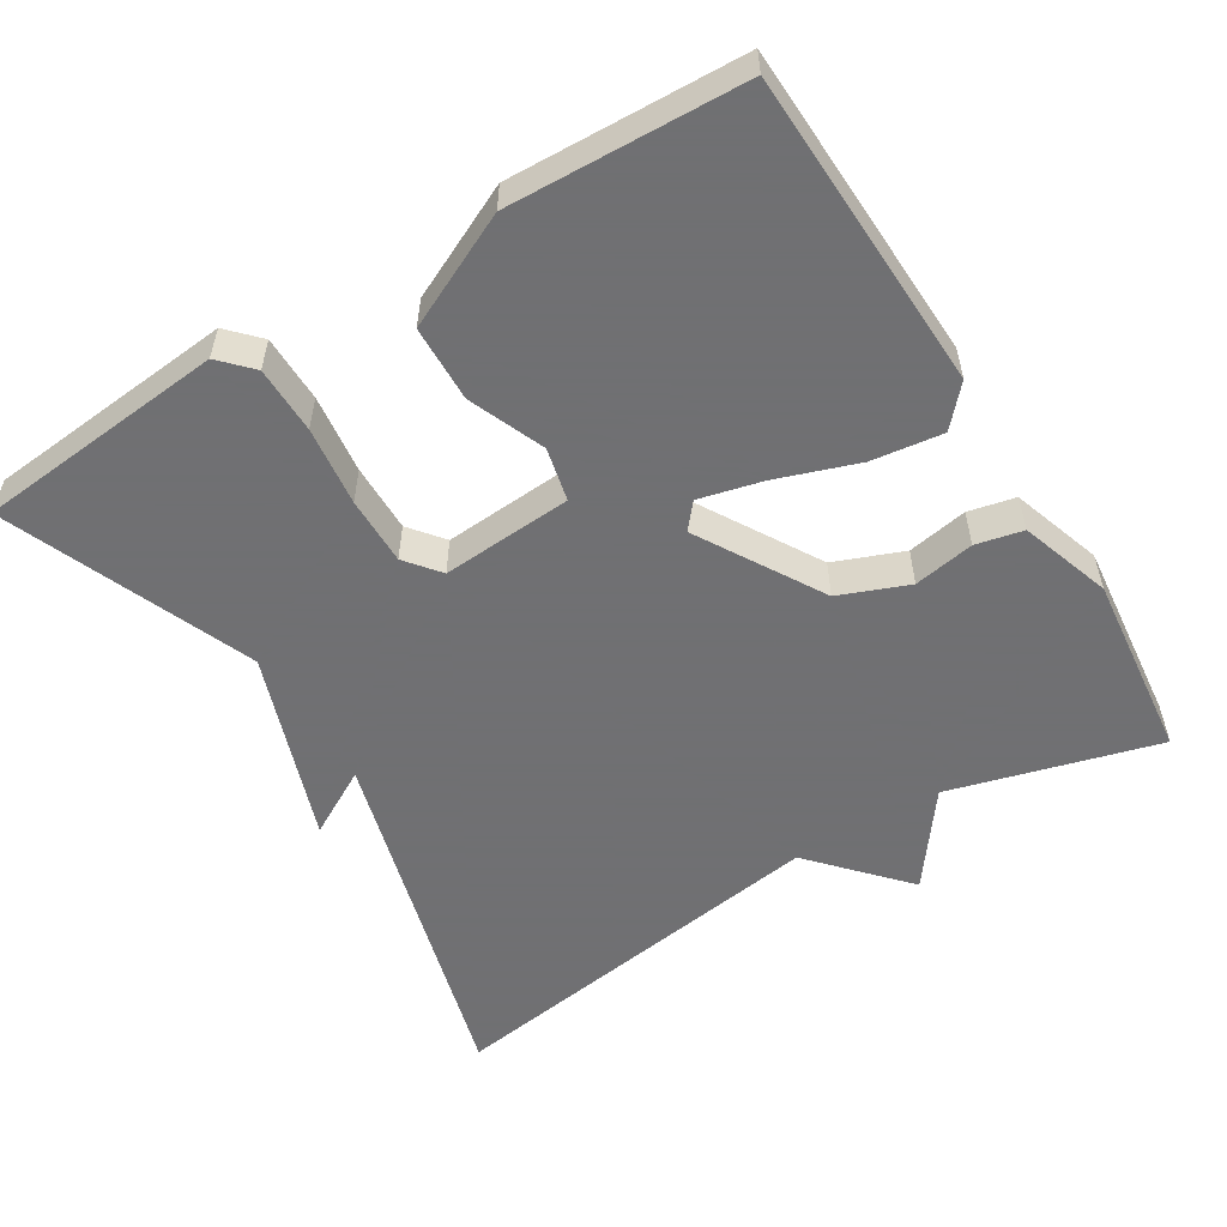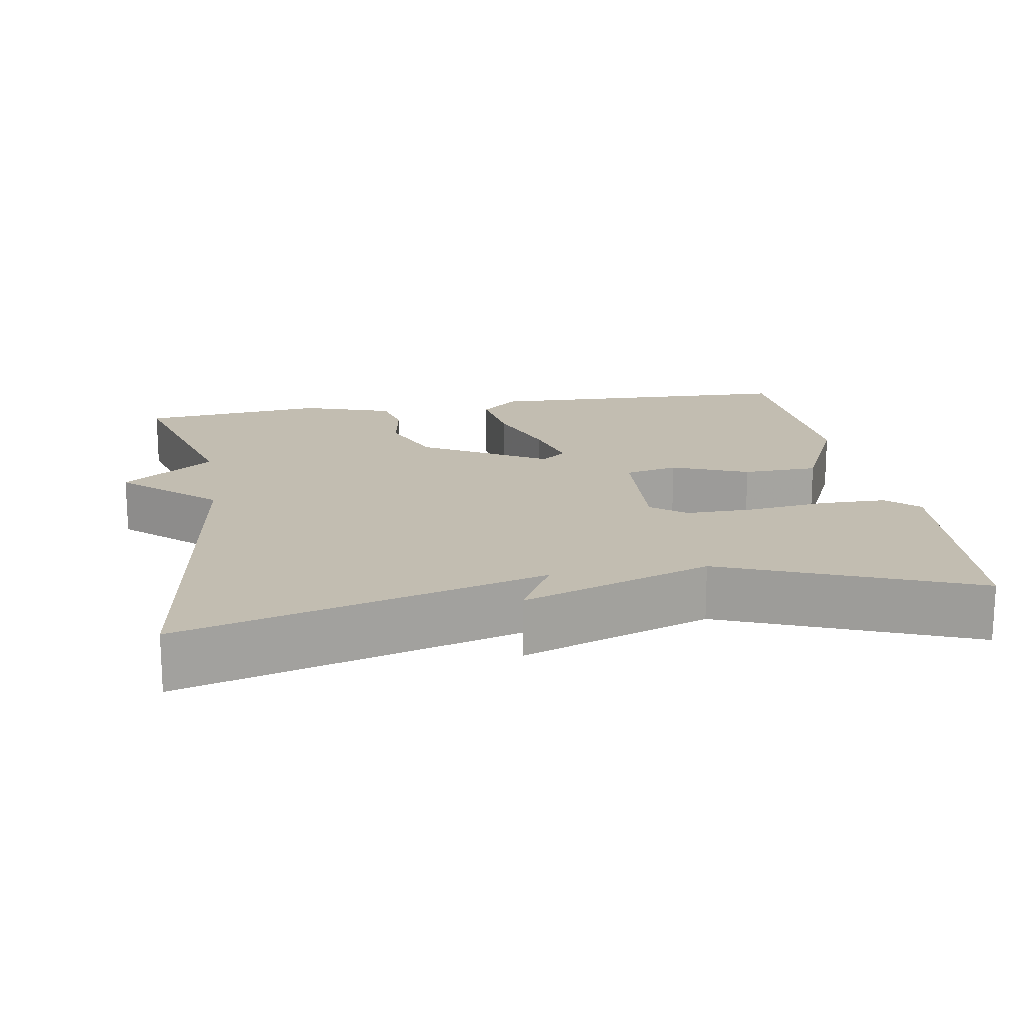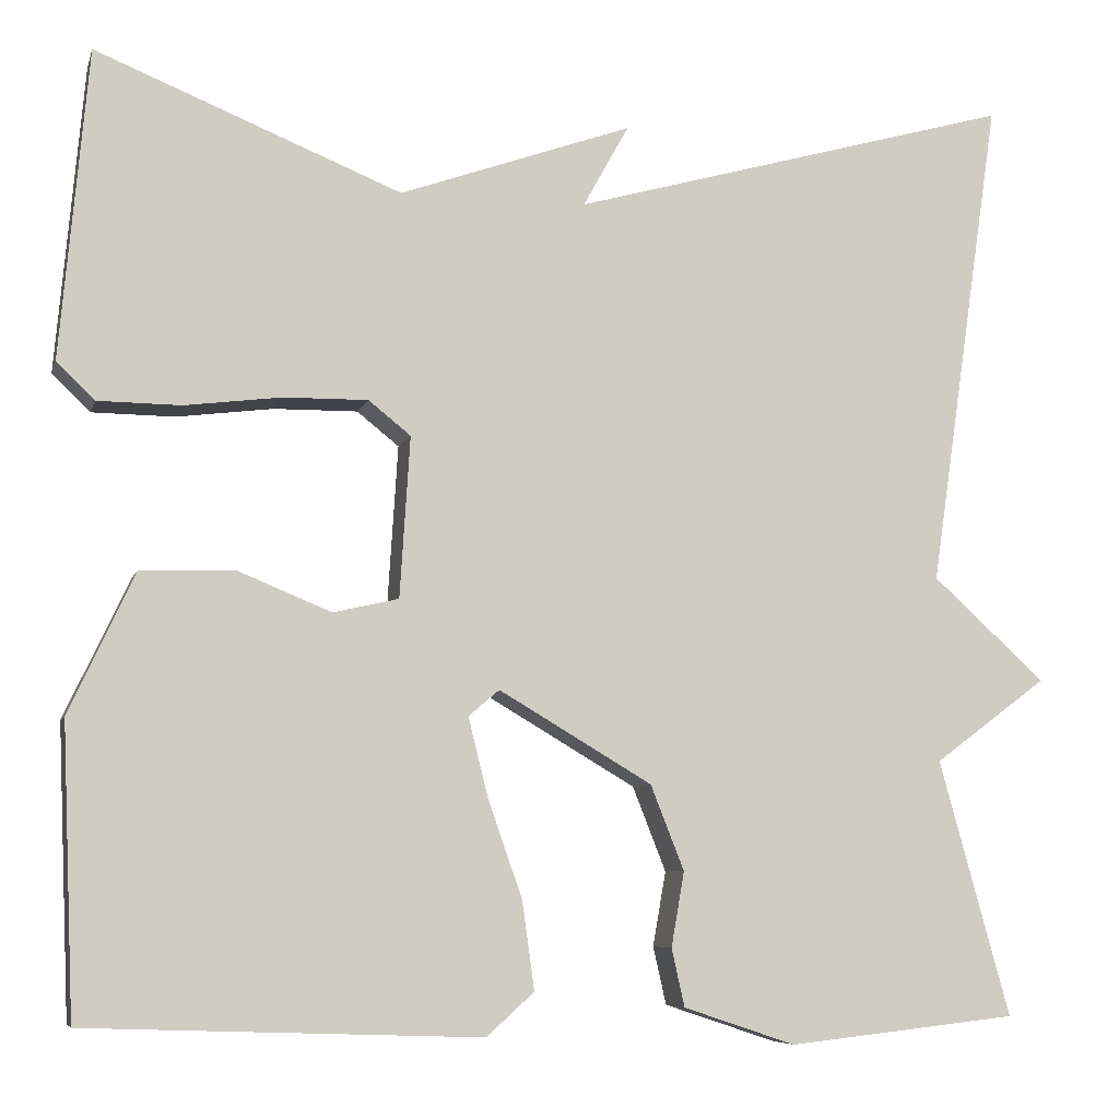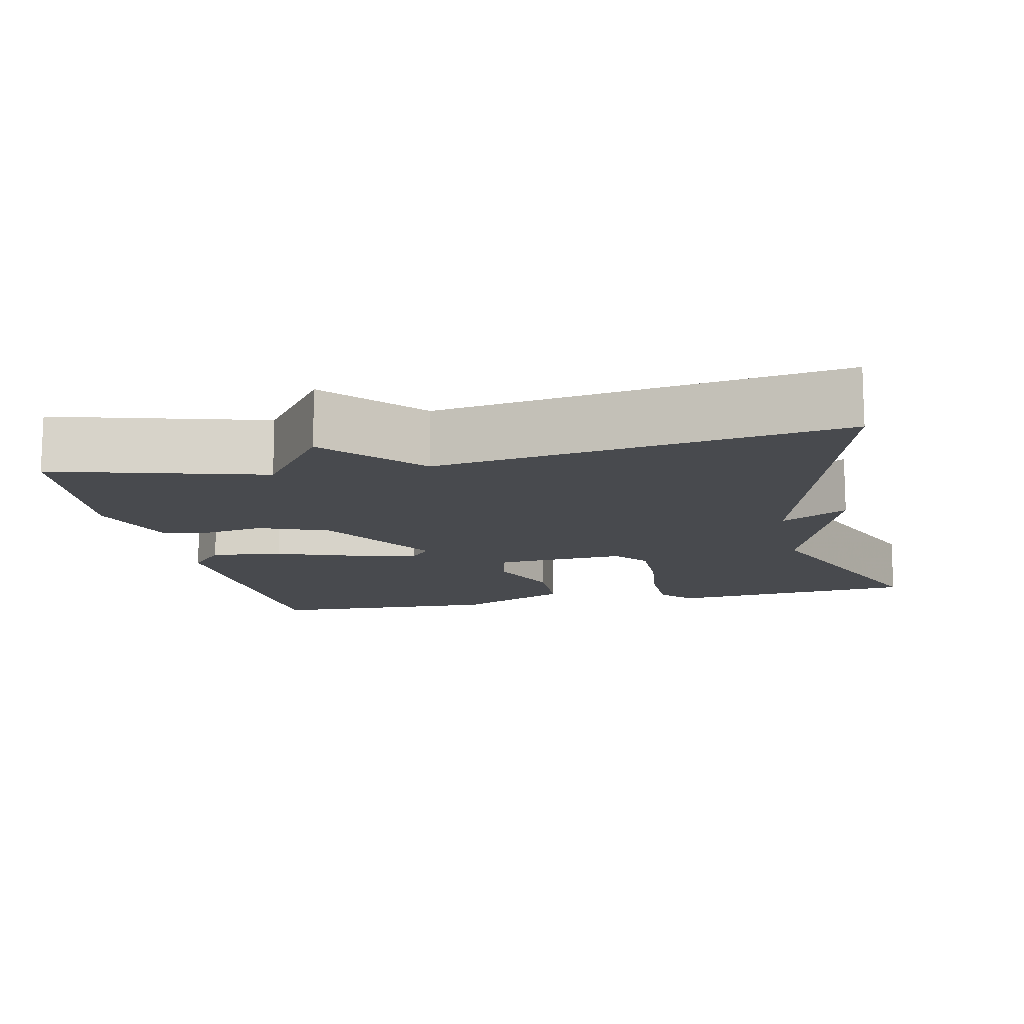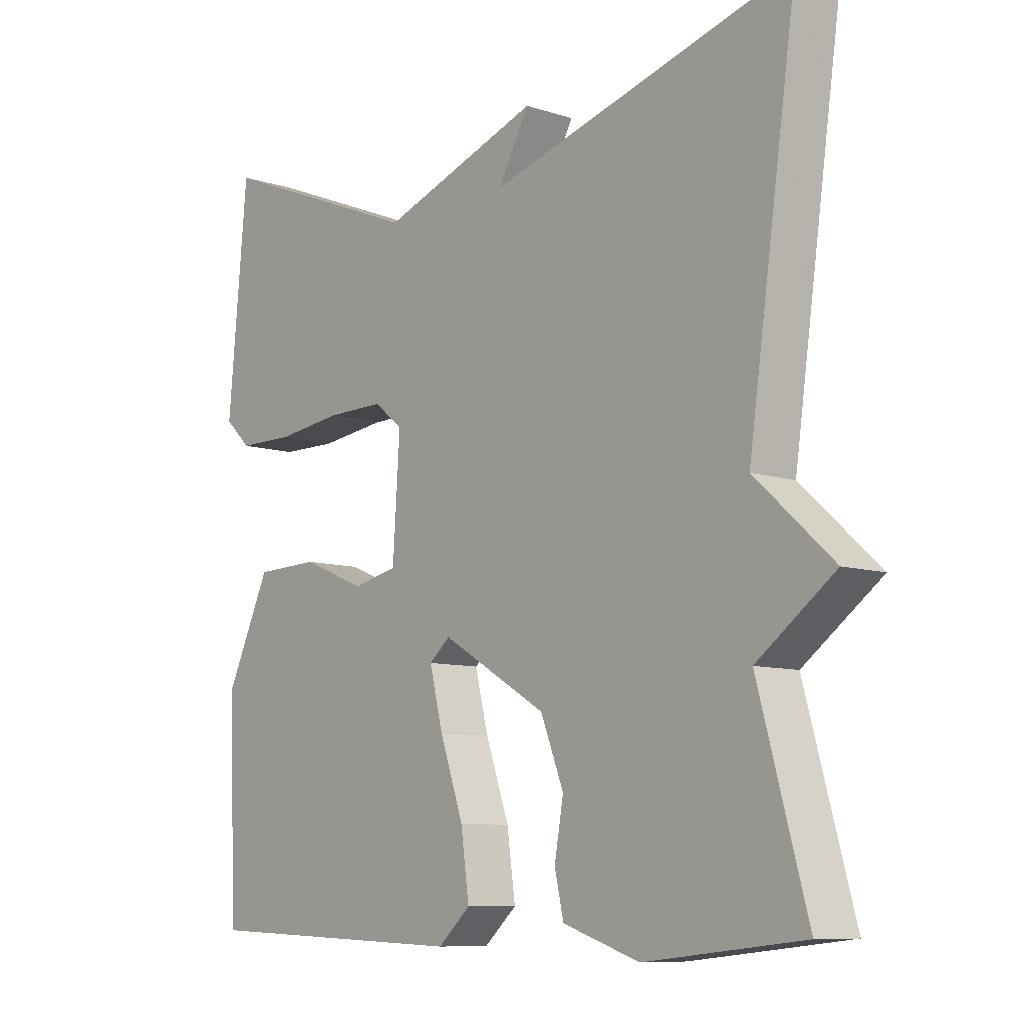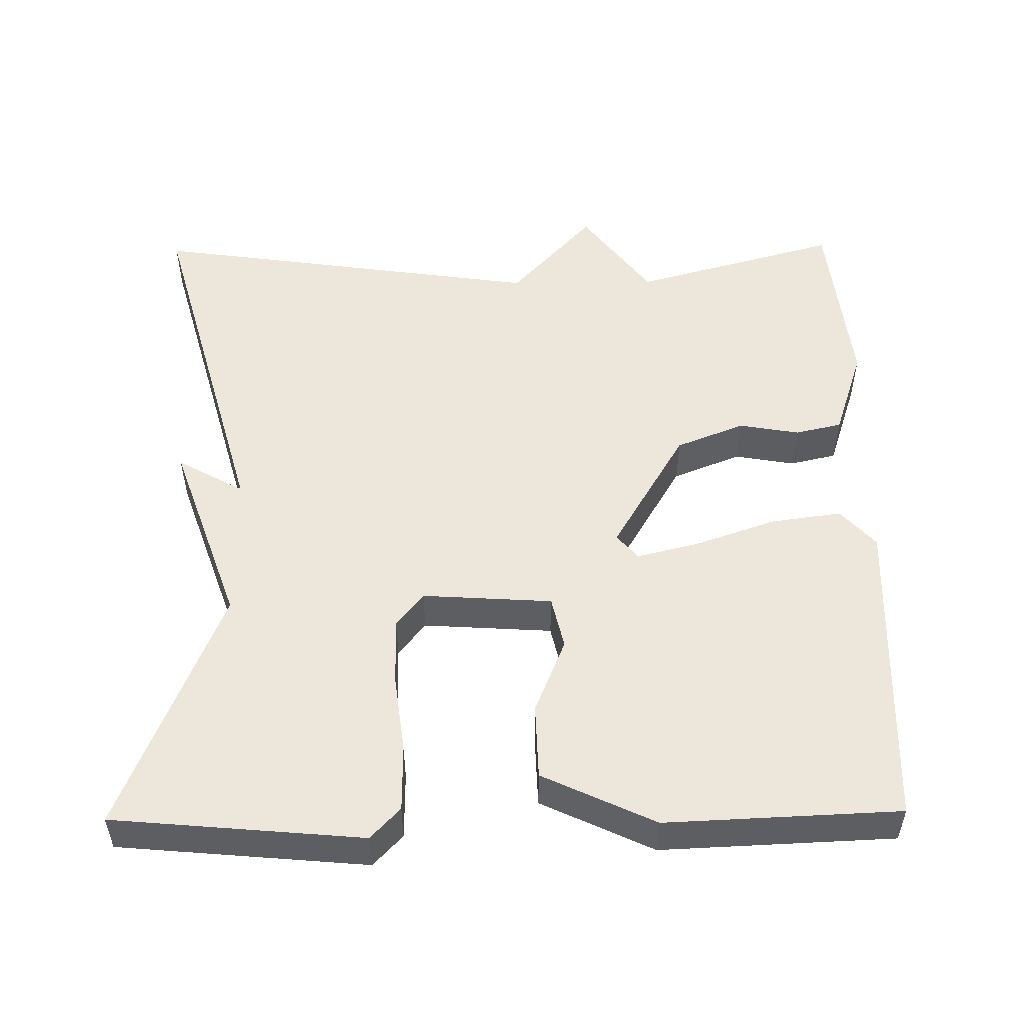
<metadata>
{"format":"obj","ext":"obj","renderer":"f3d","projection":"perspective","resolution":1024,"background":"white","views":[{"elev":-55.0,"azim":121.6,"up":"+Y"},{"elev":17.0,"azim":-9.7,"up":"+Y"},{"elev":-6.9,"azim":166.0,"up":"+Z"},{"elev":-12.8,"azim":-77.8,"up":"+Y"},{"elev":-9.0,"azim":-130.8,"up":"+Z"},{"elev":52.0,"azim":89.3,"up":"+Y"}]}
</metadata>
<code>
v 0.5 0.07 -0.5
v 0.079 0.07 -0.515
v 0.028 0.07 -0.469
v 0.041 0.07 -0.375
v 0.078 0.07 -0.269
v 0.099 0.07 -0.185
v 0.066 0.07 -0.157
v -0.098 0.07 -0.254
v -0.134 0.07 -0.345
v -0.12 0.07 -0.425
v -0.134 0.07 -0.487
v -0.254 0.07 -0.527
v -0.5 0.07 -0.5
v -0.424 0.07 -0.226
v -0.545 0.07 -0.136
v -0.424 0.07 -0.026
v -0.5 0.07 0.5
v -0.026 0.07 0.368
v -0.075 0.07 0.456
v 0.174 0.07 0.368
v 0.5 0.07 0.5
v 0.53 0.07 0.17
v 0.489 0.07 0.131
v 0.401 0.07 0.13
v 0.297 0.07 0.143
v 0.207 0.07 0.144
v 0.162 0.07 0.108
v 0.173 0.07 -0.064
v 0.243 0.07 -0.08
v 0.343 0.07 -0.039
v 0.443 0.07 -0.042
v 0.513 0.07 -0.191
v 0.5 0 -0.5
v 0.079 0 -0.515
v 0.028 0 -0.469
v 0.041 0 -0.375
v 0.078 0 -0.269
v 0.099 0 -0.185
v 0.066 0 -0.157
v -0.098 0 -0.254
v -0.134 0 -0.345
v -0.12 0 -0.425
v -0.134 0 -0.487
v -0.254 0 -0.527
v -0.5 0 -0.5
v -0.424 0 -0.226
v -0.545 0 -0.136
v -0.424 0 -0.026
v -0.5 0 0.5
v -0.026 0 0.368
v -0.075 0 0.456
v 0.174 0 0.368
v 0.5 0 0.5
v 0.53 0 0.17
v 0.489 0 0.131
v 0.401 0 0.13
v 0.297 0 0.143
v 0.207 0 0.144
v 0.162 0 0.108
v 0.173 0 -0.064
v 0.243 0 -0.08
v 0.343 0 -0.039
v 0.443 0 -0.042
v 0.513 0 -0.191
f 3 4 5
f 2 3 5
f 1 2 5
f 32 1 5
f 31 32 5
f 30 31 5
f 29 30 5
f 28 29 5 6
f 27 28 6 7
f 23 24 25
f 22 23 25
f 21 22 25
f 20 21 25
f 20 25 26
f 19 20 26
f 18 19 26
f 18 26 27
f 17 18 27
f 16 17 27
f 27 7 8
f 16 27 8
f 15 16 8
f 14 15 8
f 12 13 14
f 11 12 14
f 10 11 14
f 9 10 14
f 8 9 14
f 37 36 35
f 37 35 34
f 37 34 33
f 37 33 64
f 37 64 63
f 37 63 62
f 37 62 61
f 38 37 61 60
f 39 38 60 59
f 57 56 55
f 57 55 54
f 57 54 53
f 57 53 52
f 58 57 52
f 58 52 51
f 58 51 50
f 59 58 50
f 59 50 49
f 59 49 48
f 40 39 59
f 40 59 48
f 40 48 47
f 40 47 46
f 46 45 44
f 46 44 43
f 46 43 42
f 46 42 41
f 46 41 40
f 1 33 34 2
f 2 34 35 3
f 3 35 36 4
f 4 36 37 5
f 5 37 38 6
f 6 38 39 7
f 7 39 40 8
f 8 40 41 9
f 9 41 42 10
f 10 42 43 11
f 11 43 44 12
f 12 44 45 13
f 13 45 46 14
f 14 46 47 15
f 15 47 48 16
f 16 48 49 17
f 17 49 50 18
f 18 50 51 19
f 19 51 52 20
f 20 52 53 21
f 21 53 54 22
f 22 54 55 23
f 23 55 56 24
f 24 56 57 25
f 25 57 58 26
f 26 58 59 27
f 27 59 60 28
f 28 60 61 29
f 29 61 62 30
f 30 62 63 31
f 31 63 64 32
f 32 64 33 1

</code>
